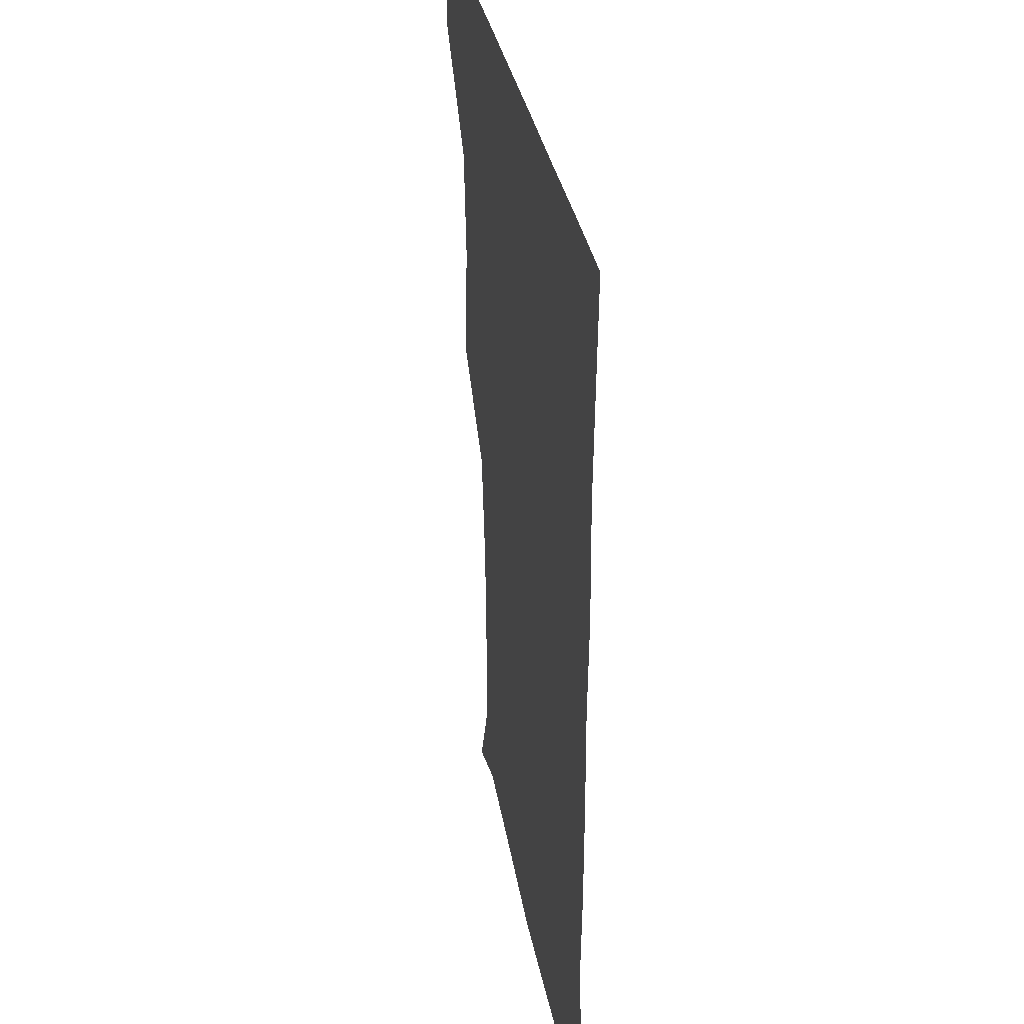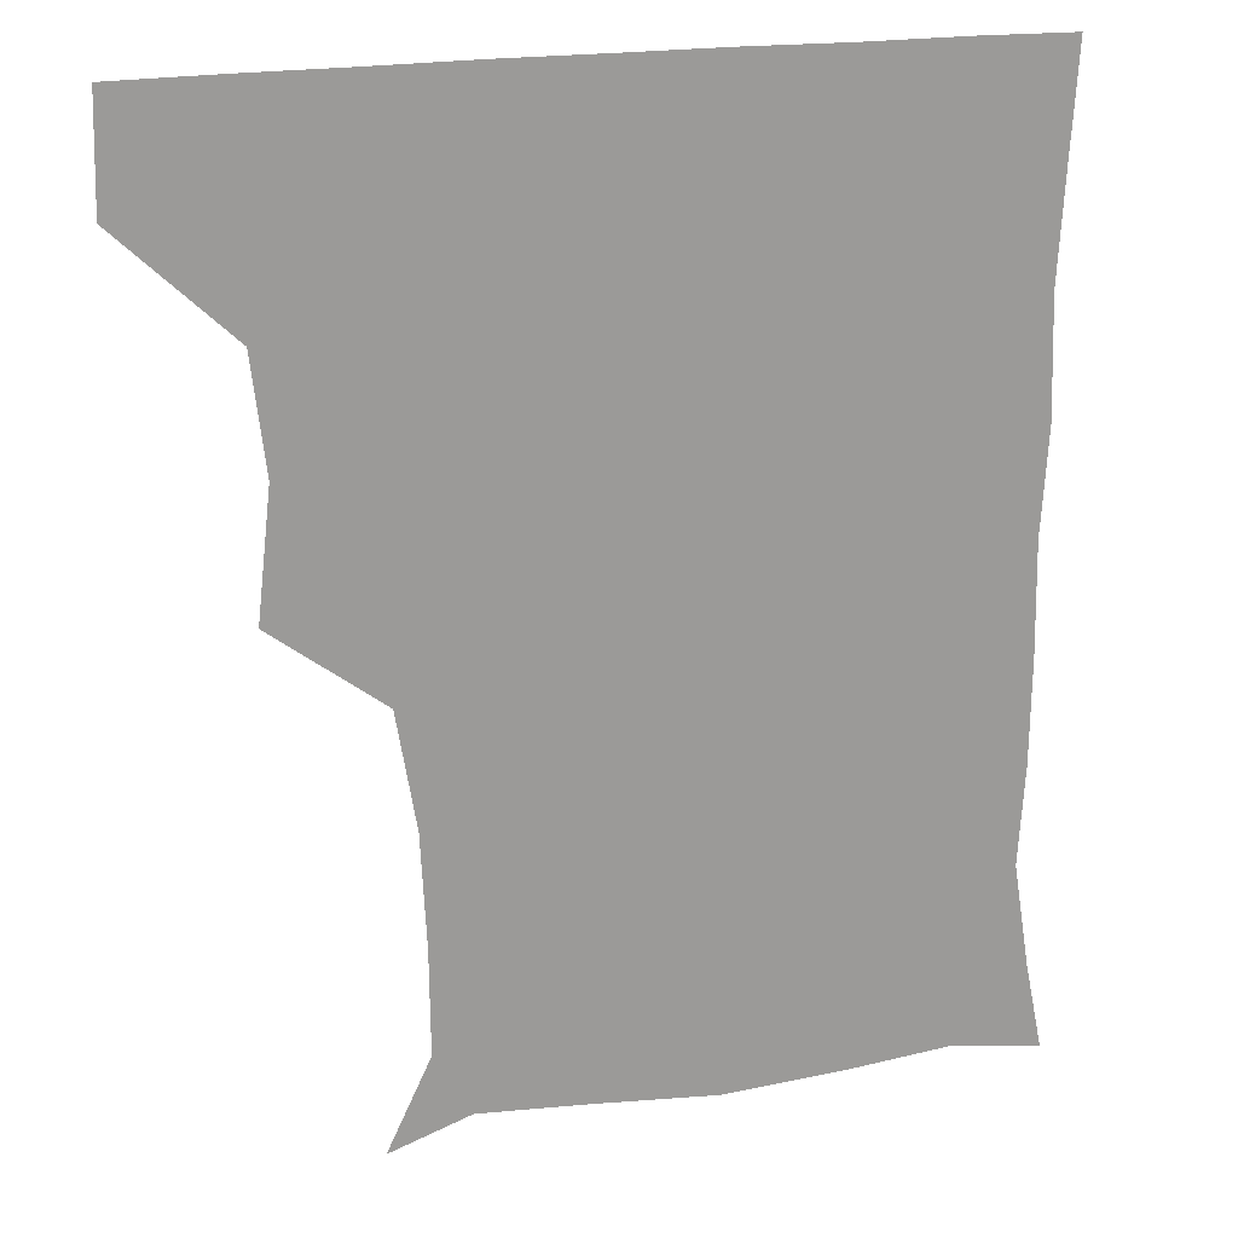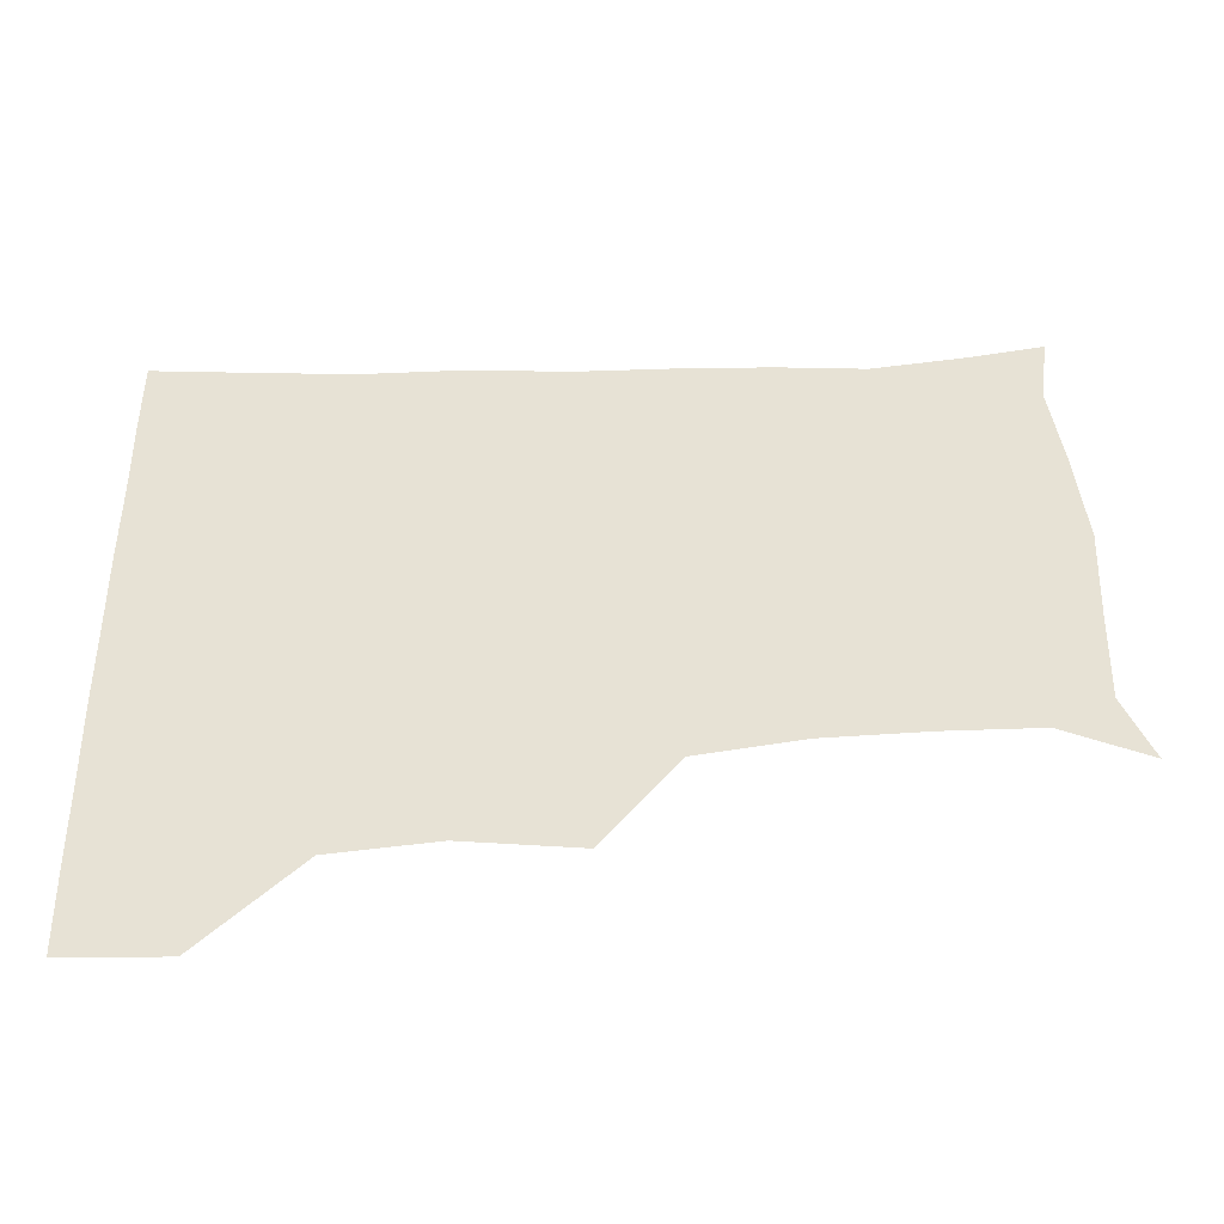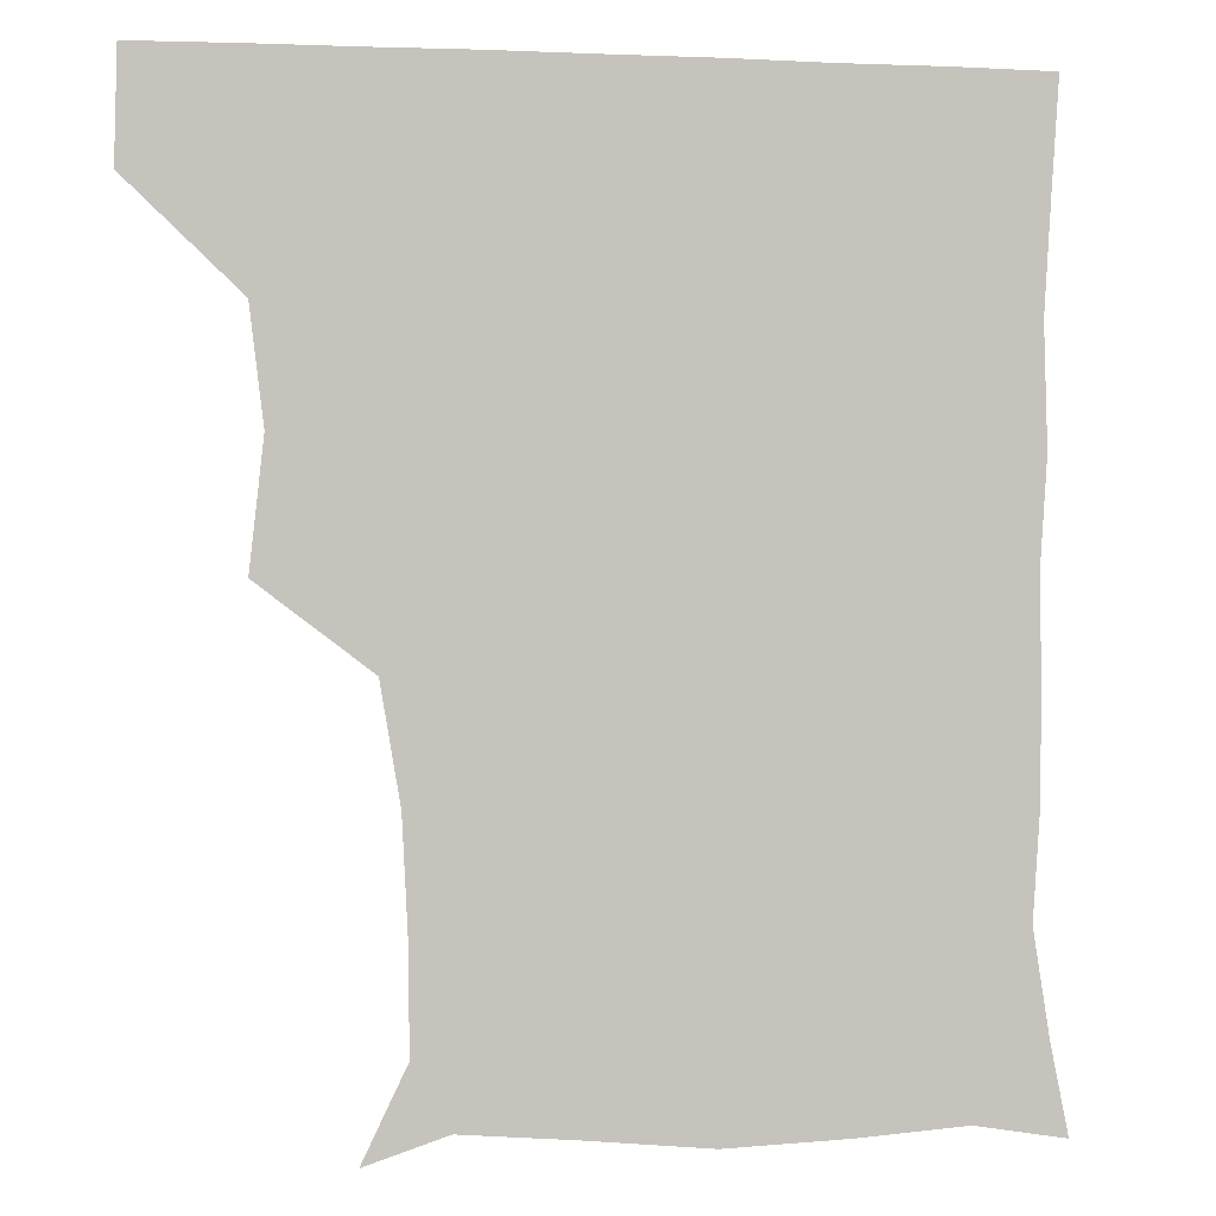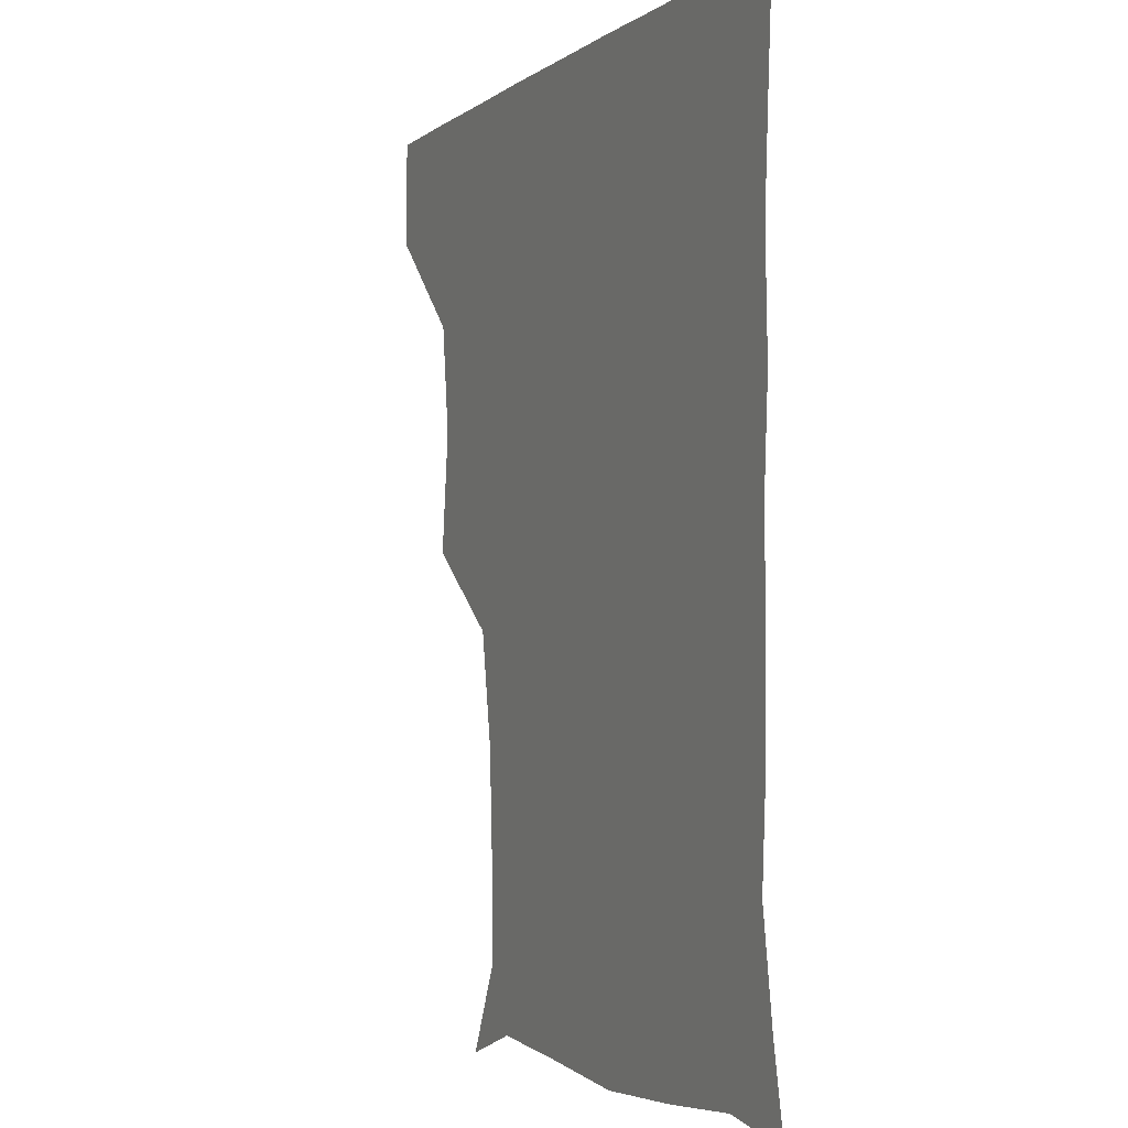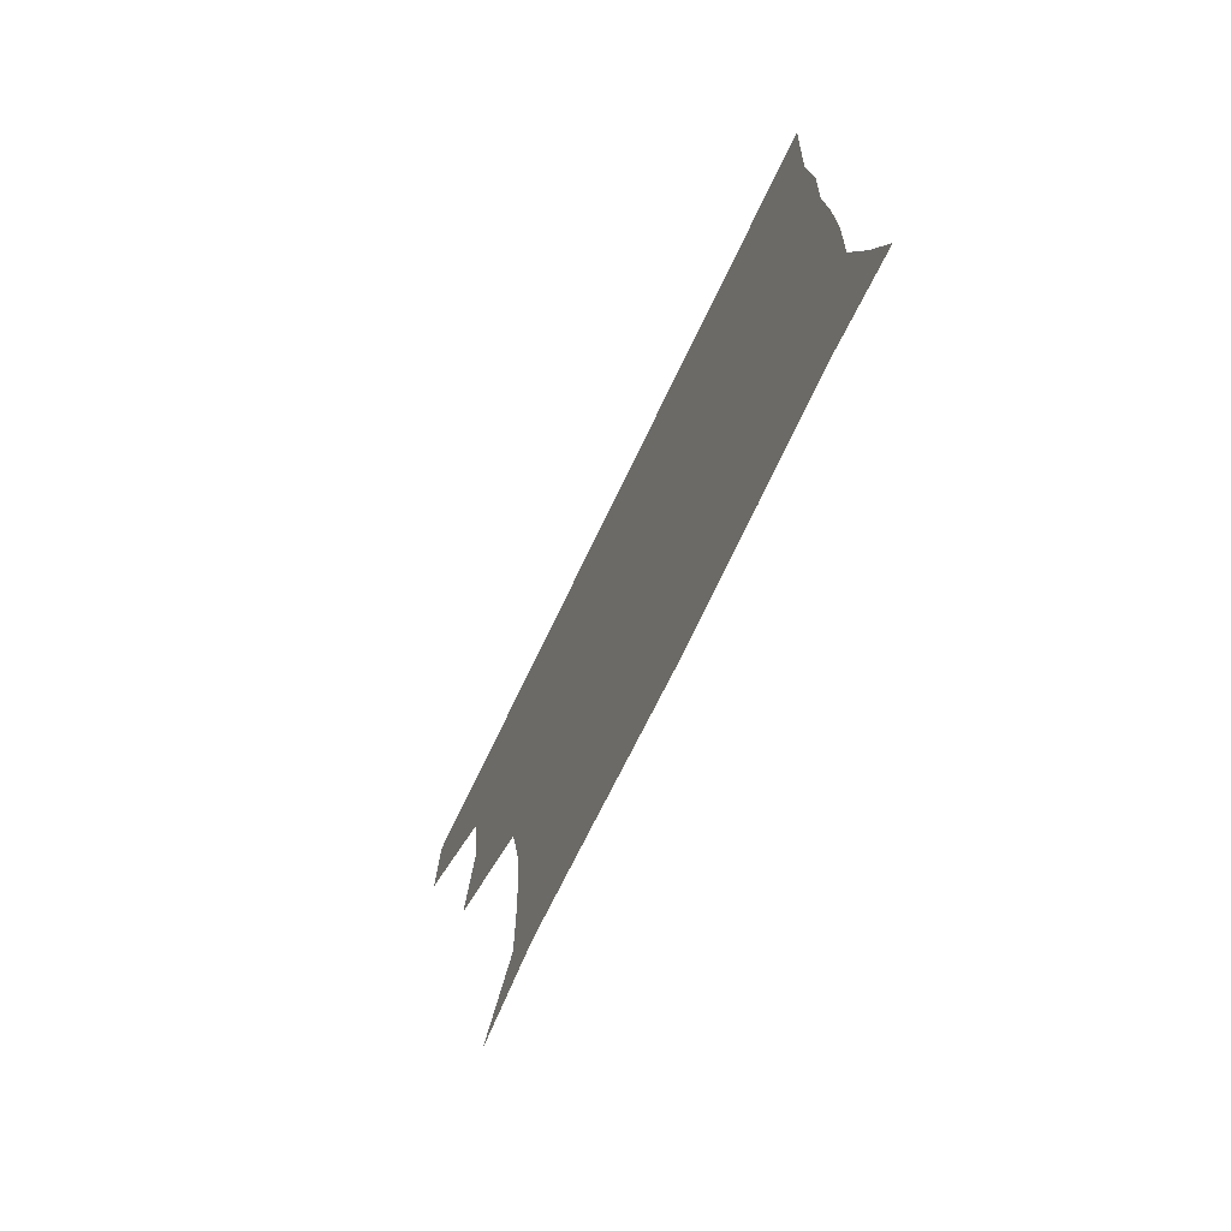
<metadata>
{"format":"obj","ext":"obj","renderer":"f3d","projection":"perspective","resolution":1024,"background":"white","views":[{"elev":32.3,"azim":80.3,"up":"+Y"},{"elev":19.7,"azim":-18.3,"up":"+Y"},{"elev":40.5,"azim":-92.0,"up":"+Z"},{"elev":1.0,"azim":-10.7,"up":"+Y"},{"elev":-3.0,"azim":65.9,"up":"+Y"},{"elev":-75.5,"azim":64.1,"up":"+Y"}]}
</metadata>
<code>
v 450.7 389.7 0
v 451.5 420.7 0
v 482.7 290.9 0
v 486.7 326.8 0
v 482.9 359.1 0
v 482.2 391.2 0
v 481.4 421.1 0
v 509.6 145.3 0
v 522.1 171.4 0
v 521.8 201 0
v 520.2 233.3 0
v 514.6 266.7 0
v 514.4 302.6 0
v 514 332.8 0
v 512.9 362.5 0
v 511.9 391.4 0
v 511.3 421.1 0
v 532.8 152.8 0
v 545.9 183.3 0
v 546.5 212.7 0
v 545 243.2 0
v 543.3 272.6 0
v 542.5 302.4 0
v 542.6 334 0
v 542.1 362.4 0
v 542.2 391.4 0
v 541 421.4 0
v 564.3 150.2 0
v 572.7 183.7 0
v 572.9 216.8 0
v 572.6 245.6 0
v 572.4 274.6 0
v 572.3 305.7 0
v 571.9 334.3 0
v 572.3 363.5 0
v 571.7 391.5 0
v 570.8 421.3 0
v 600.5 146.6 0
v 601.7 185.8 0
v 601.8 214.4 0
v 600.3 244.4 0
v 600.3 276.7 0
v 600.6 306 0
v 601.1 335 0
v 601.3 363.4 0
v 601.4 391.6 0
v 600.4 421.4 0
v 636 147.9 0
v 629.6 184.5 0
v 628.4 218 0
v 628.6 247.5 0
v 628.8 275.9 0
v 629.2 304.4 0
v 629.1 335.2 0
v 630.3 363.7 0
v 631.2 392.2 0
v 631.3 421 0
v 667.2 150.1 0
v 657.7 183.6 0
v 654.6 215.1 0
v 655.4 244.3 0
v 655.5 274.2 0
v 656.1 303.8 0
v 658.1 331.8 0
v 658.7 362.7 0
v 659.7 393 0
v 661 421.1 0
v 693.4 145.7 0
v 688.2 171 0
v 683.4 201.2 0
v 685.3 229.7 0
v 685.7 260.2 0
v 685.1 292.4 0
v 687.1 322.9 0
v 686 357.3 0
v 688 389.8 0
v 690 420.7 0
v 691 451 0
f 5 6 1
f 1 6 2
f 6 7 2
f 12 13 3
f 3 13 4
f 13 14 4
f 4 14 5
f 14 15 5
f 5 15 6
f 15 16 6
f 6 16 7
f 16 17 7
f 8 18 9
f 18 19 9
f 9 19 10
f 19 20 10
f 10 20 11
f 20 21 11
f 11 21 12
f 21 22 12
f 12 22 13
f 22 23 13
f 13 23 14
f 23 24 14
f 14 24 15
f 24 25 15
f 15 25 16
f 25 26 16
f 16 26 17
f 26 27 17
f 18 28 19
f 28 29 19
f 19 29 20
f 29 30 20
f 20 30 21
f 30 31 21
f 21 31 22
f 31 32 22
f 22 32 23
f 32 33 23
f 23 33 24
f 33 34 24
f 24 34 25
f 34 35 25
f 25 35 26
f 35 36 26
f 26 36 27
f 36 37 27
f 28 38 29
f 38 39 29
f 29 39 30
f 39 40 30
f 30 40 31
f 40 41 31
f 31 41 32
f 41 42 32
f 32 42 33
f 42 43 33
f 33 43 34
f 43 44 34
f 34 44 35
f 44 45 35
f 35 45 36
f 45 46 36
f 36 46 37
f 46 47 37
f 38 48 39
f 48 49 39
f 39 49 40
f 49 50 40
f 40 50 41
f 50 51 41
f 41 51 42
f 51 52 42
f 42 52 43
f 52 53 43
f 43 53 44
f 53 54 44
f 44 54 45
f 54 55 45
f 45 55 46
f 55 56 46
f 46 56 47
f 56 57 47
f 48 58 49
f 58 59 49
f 49 59 50
f 59 60 50
f 50 60 51
f 60 61 51
f 51 61 52
f 61 62 52
f 52 62 53
f 62 63 53
f 53 63 54
f 63 64 54
f 54 64 55
f 64 65 55
f 55 65 56
f 65 66 56
f 56 66 57
f 66 67 57
f 58 68 59
f 68 69 59
f 59 69 60
f 69 70 60
f 60 70 61
f 70 71 61
f 61 71 62
f 71 72 62
f 62 72 63
f 72 73 63
f 63 73 64
f 73 74 64
f 64 74 65
f 74 75 65
f 65 75 66
f 75 76 66
f 66 76 67
f 76 77 67

</code>
